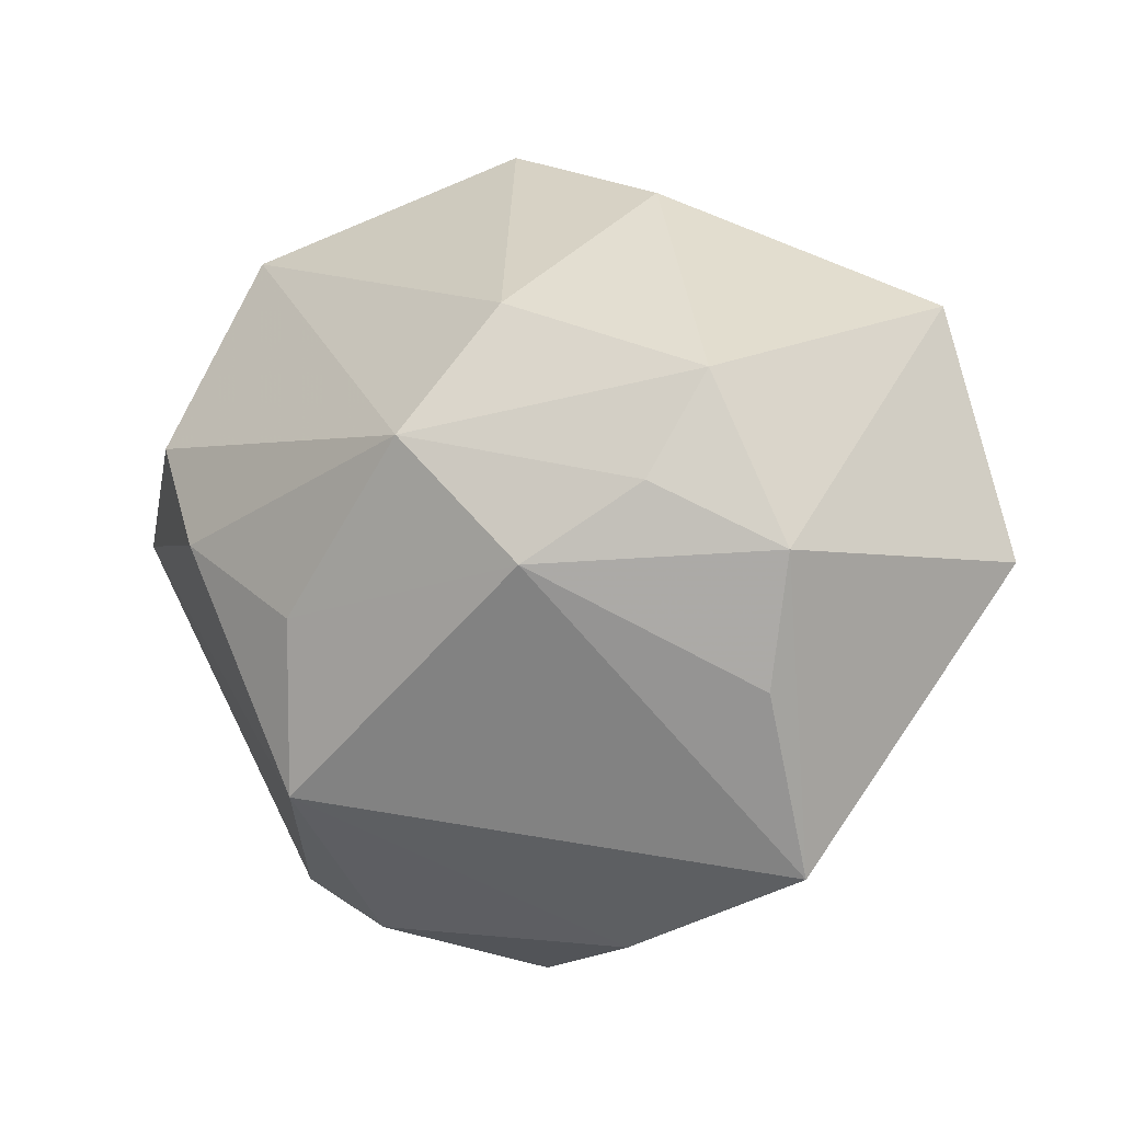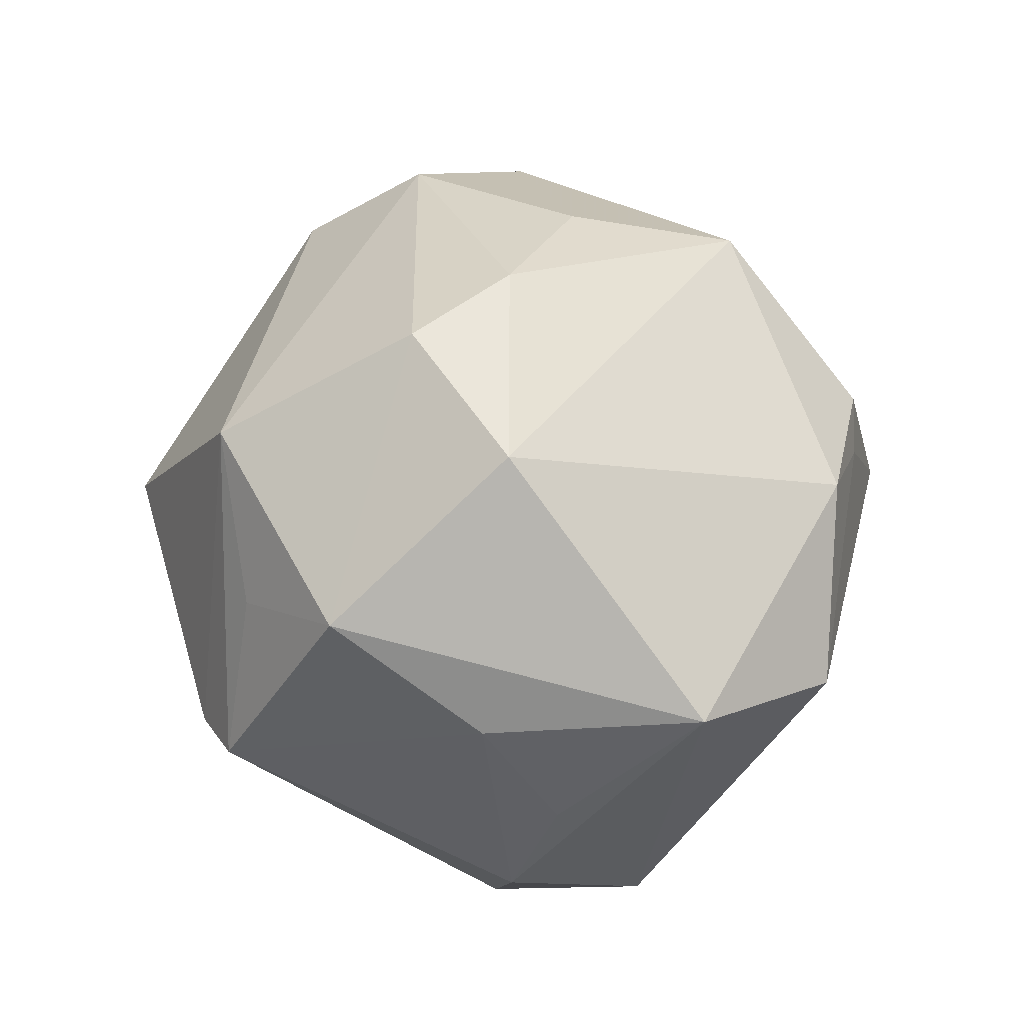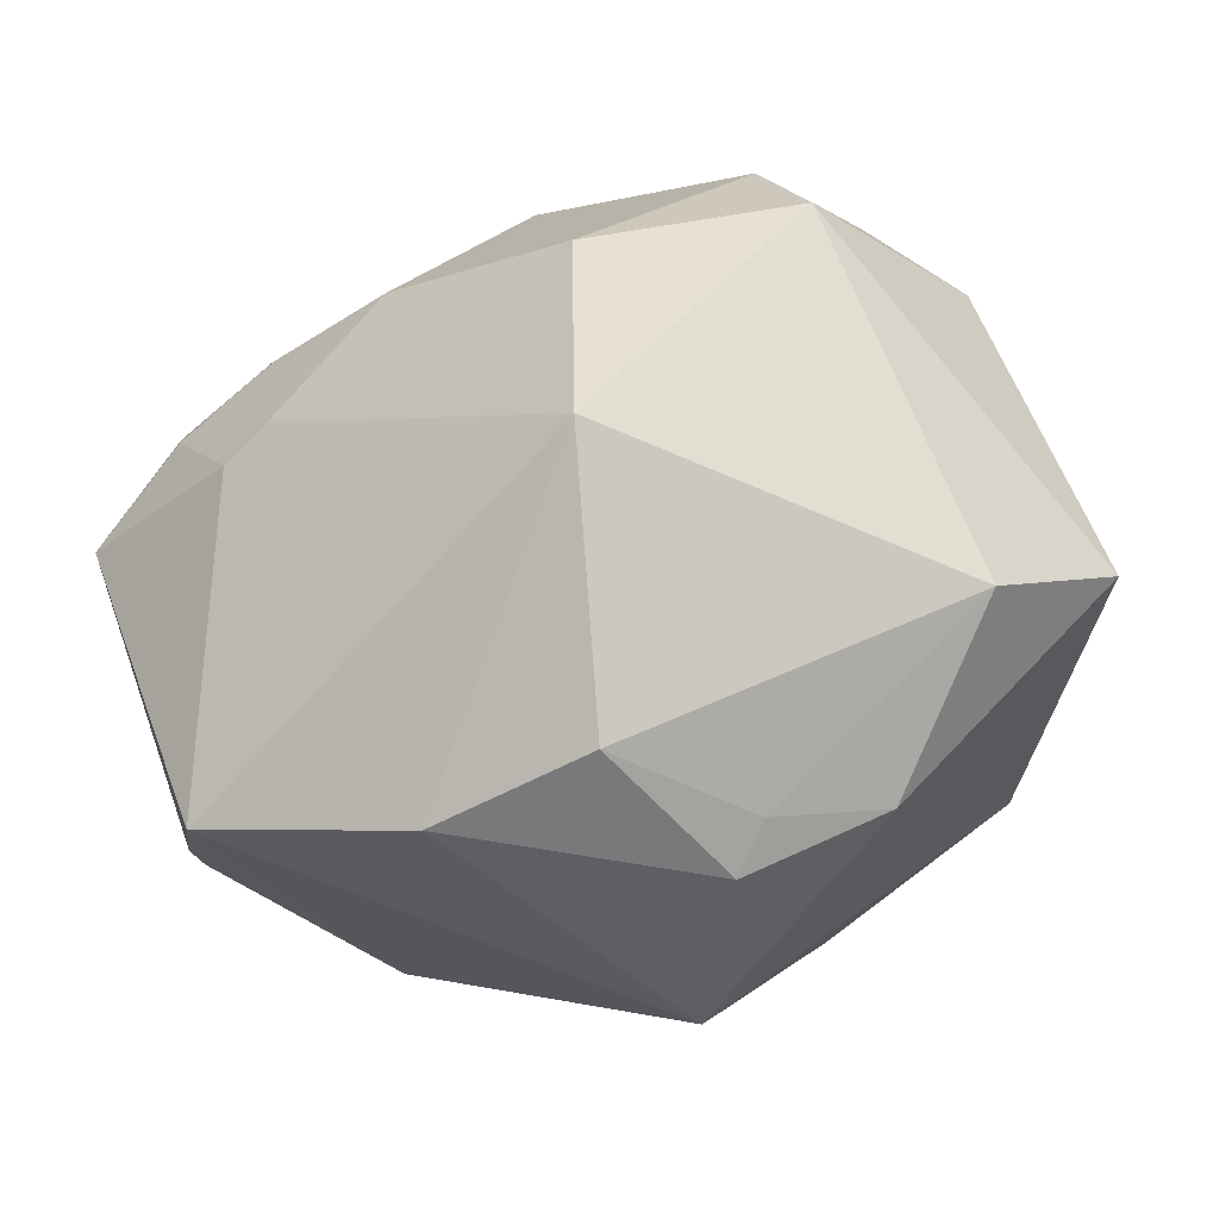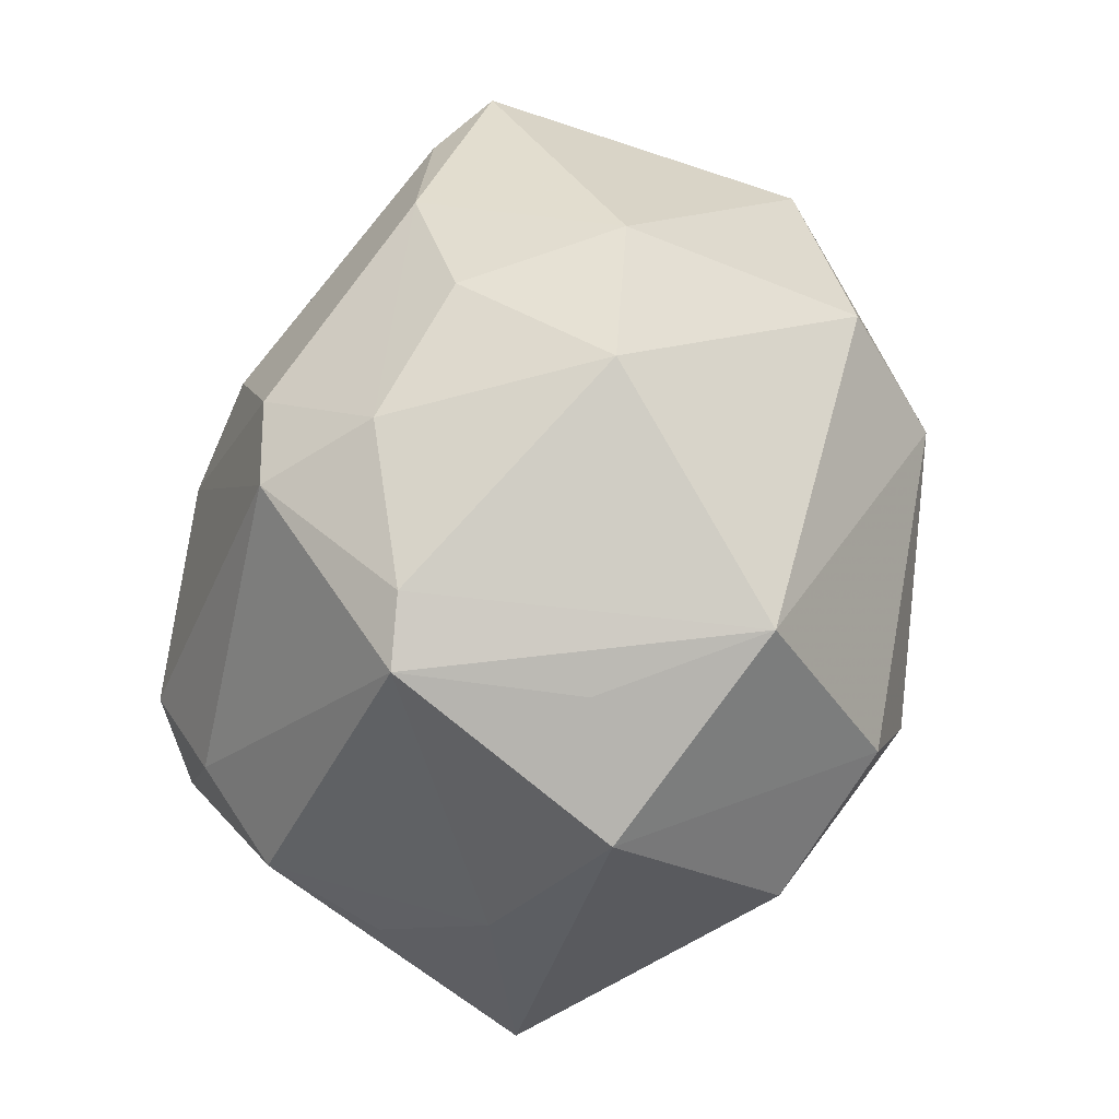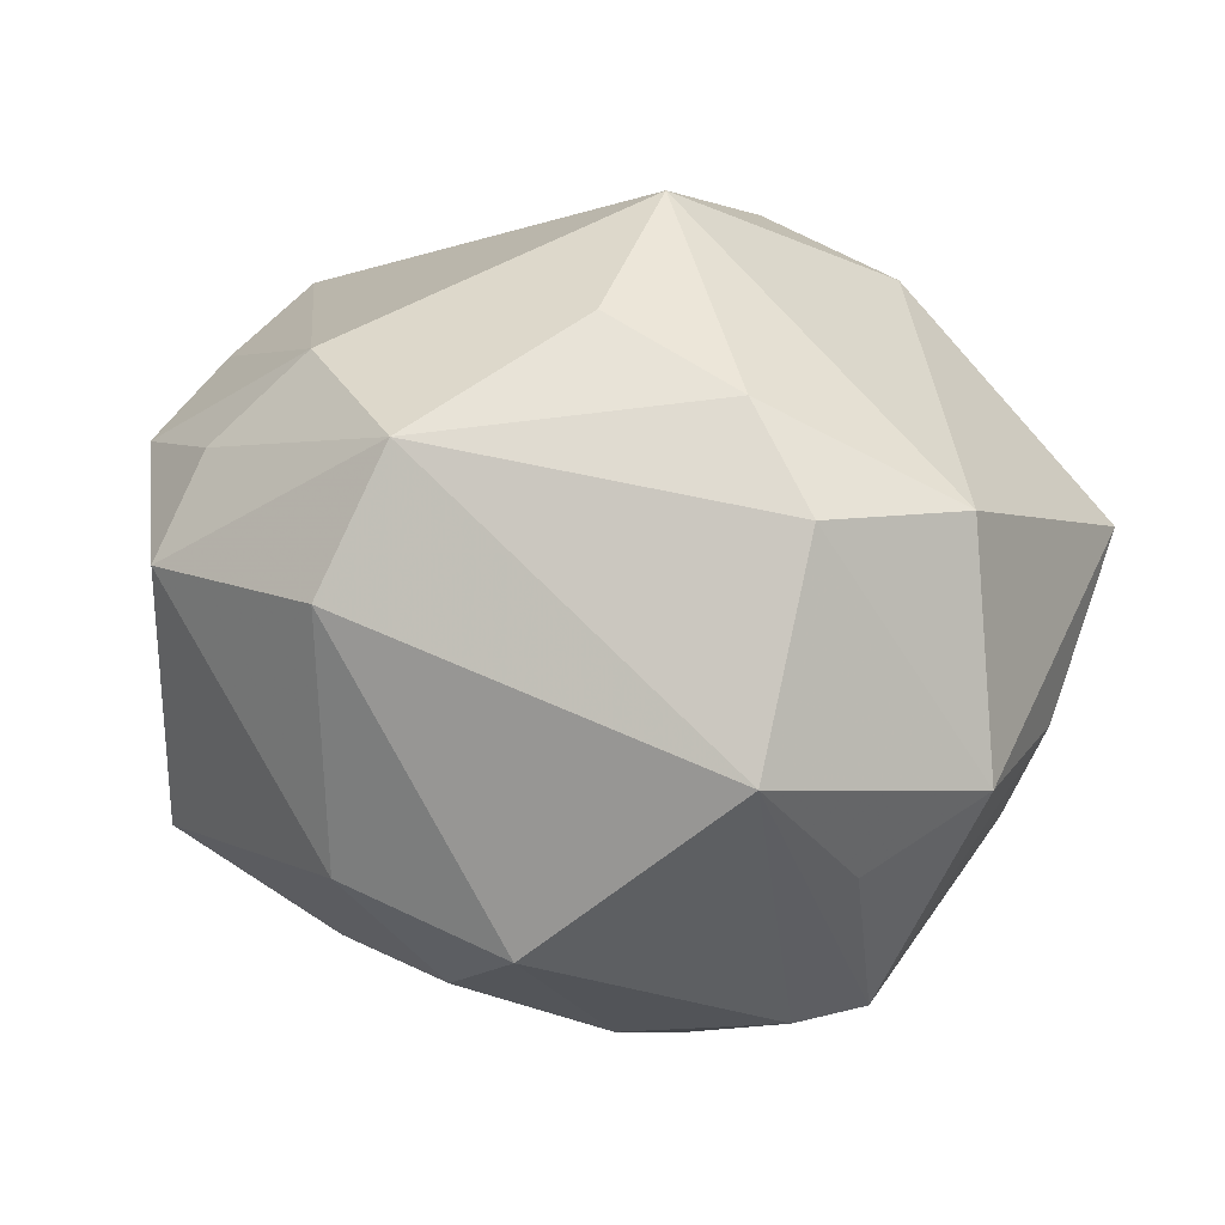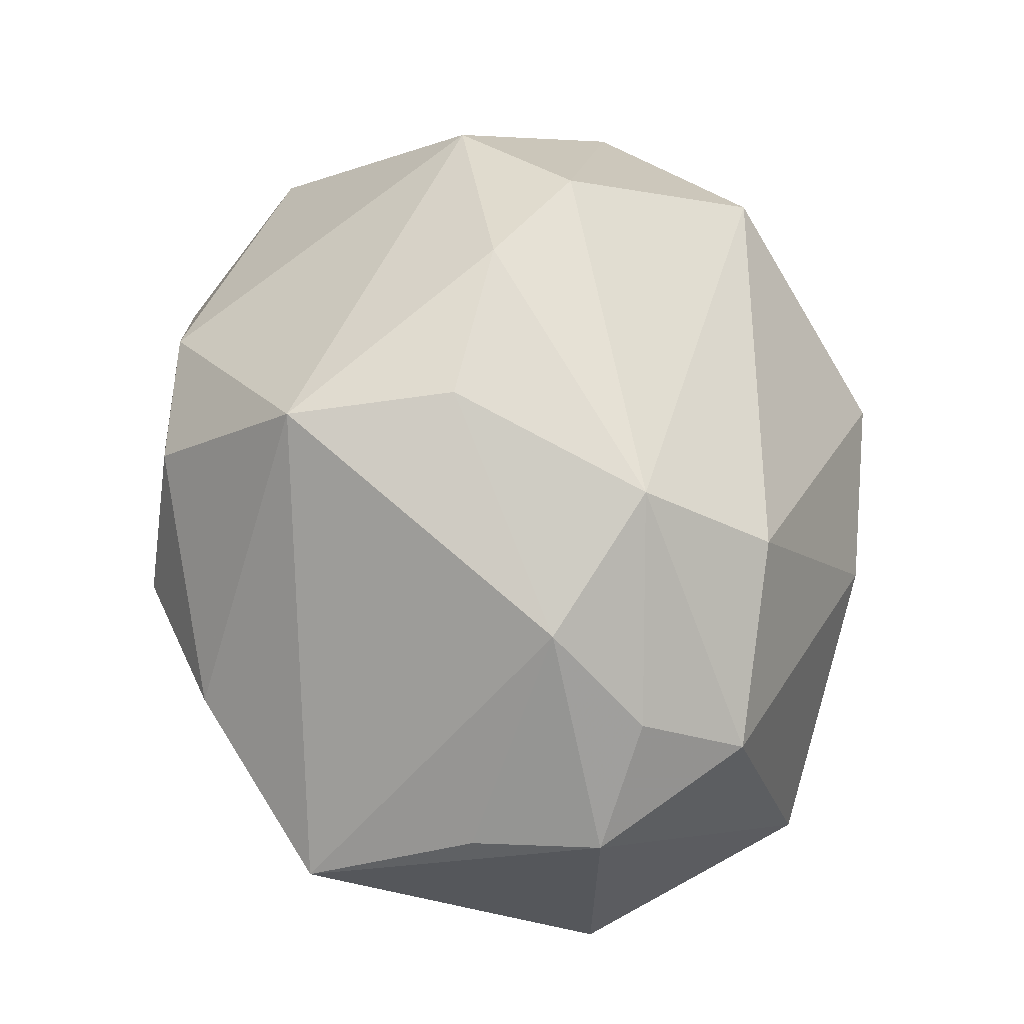
<metadata>
{"format":"obj","ext":"obj","renderer":"f3d","projection":"perspective","resolution":1024,"background":"white","views":[{"elev":-2.7,"azim":49.2,"up":"+Y"},{"elev":34.3,"azim":-92.6,"up":"+Z"},{"elev":-79.0,"azim":-165.3,"up":"+Y"},{"elev":61.1,"azim":-77.7,"up":"+Y"},{"elev":55.5,"azim":-167.0,"up":"+Z"},{"elev":64.1,"azim":77.2,"up":"+Z"}]}
</metadata>
<code>
v 0.01511 0.008737 0.03031
v -0.03323 0.0174 0.01181
v -0.0005348 0.03624 0.004971
v -0.003233 0.02396 -0.02396
v -0.02751 0.003071 -0.02456
v 0.03963 -0.0007782 -0.01519
v 0.03189 0.004793 0.01914
v 0.0279 0.02015 -0.01724
v 0.01574 -0.03269 0.006368
v -0.02891 -0.02679 0.0006662
v -0.01211 0.02593 -0.02167
v 0.0005561 -0.02006 0.03002
v 0.03605 -0.01151 0.009969
v 0.03935 -0.0005688 0.01108
v -0.0201 -0.001547 -0.03135
v 0.001626 -0.03567 0.003079
v 0.03355 -0.02625 0.00348
v 0.03032 -0.00138 -0.02216
v -0.01022 0.0009595 0.03284
v 0.03414 0.01361 0.01456
v -0.02456 0.02506 0.008129
v -0.01789 -0.02842 0.01468
v -0.008373 -0.03174 0.01196
v -0.0212 0.03011 -0.007767
v 0.01743 0.02636 -0.01602
v -0.03683 0.00451 0.002423
v -0.005277 -0.03183 0.01596
v 0.03104 0.003734 -0.02189
v -0.01704 0.009722 0.03099
v -0.002077 0.004538 -0.03228
v 0.03367 0.02091 -0.01318
v 0.0259 -0.0104 -0.02044
v 0.01867 0.01949 0.02253
v 0.02101 -0.003254 -0.02671
v 0.0154 0.03114 0.00261
v -0.0367 -0.002071 -0.00729
v 0.02462 -0.001669 0.02568
v -0.03457 0.001883 -0.01719
v -0.03927 -0.01439 0.004984
v -0.02344 -0.01098 -0.02861
v -0.00521 -0.02028 -0.03107
v -0.02808 0.001859 0.02522
v 0.0101 -0.009932 -0.03016
v 0.02164 -0.01105 -0.02287
v -0.01671 0.02693 0.02113
v 0.003799 0.0144 -0.0287
v -0.002512 -0.03031 -0.01986
v -0.02691 0.02753 -0.007039
v -0.007186 0.03139 -0.01314
v 0.0064 0.03184 -0.00967
v 0.002634 -0.005465 0.03183
f 31 14 6
f 20 14 31
f 2 42 29
f 39 42 2
f 22 42 39
f 12 42 22
f 39 38 40
f 6 14 17
f 45 2 29
f 29 1 45
f 19 1 29
f 19 42 12
f 29 42 19
f 12 17 37
f 33 1 20
f 33 45 1
f 3 45 33
f 35 31 25
f 20 31 35
f 3 33 35
f 35 33 20
f 5 38 48
f 15 40 5
f 5 40 38
f 36 38 39
f 48 38 26
f 26 2 48
f 38 36 26
f 39 2 26
f 26 36 39
f 50 49 3
f 25 49 50
f 3 35 50
f 50 35 25
f 3 49 24
f 24 45 3
f 48 45 24
f 4 49 25
f 47 40 41
f 15 30 41
f 41 40 15
f 41 44 47
f 12 22 27
f 48 2 21
f 21 45 48
f 2 45 21
f 51 19 12
f 1 19 51
f 12 37 51
f 51 37 1
f 13 17 14
f 14 37 13
f 13 37 17
f 7 14 20
f 7 37 14
f 20 1 7
f 1 37 7
f 32 17 47
f 47 44 32
f 6 17 32
f 6 32 18
f 18 32 44
f 25 31 8
f 11 24 49
f 49 4 11
f 48 24 11
f 11 5 48
f 15 5 11
f 11 30 15
f 11 4 30
f 10 40 47
f 39 40 10
f 10 22 39
f 30 34 43
f 43 41 30
f 44 41 43
f 43 18 44
f 34 18 43
f 9 17 12
f 12 27 9
f 47 17 9
f 28 8 31
f 28 31 6
f 6 18 28
f 28 18 34
f 46 4 25
f 25 8 46
f 30 4 46
f 8 28 46
f 46 34 30
f 46 28 34
f 16 9 27
f 47 9 16
f 16 10 47
f 23 27 22
f 23 16 27
f 22 10 23
f 10 16 23

</code>
